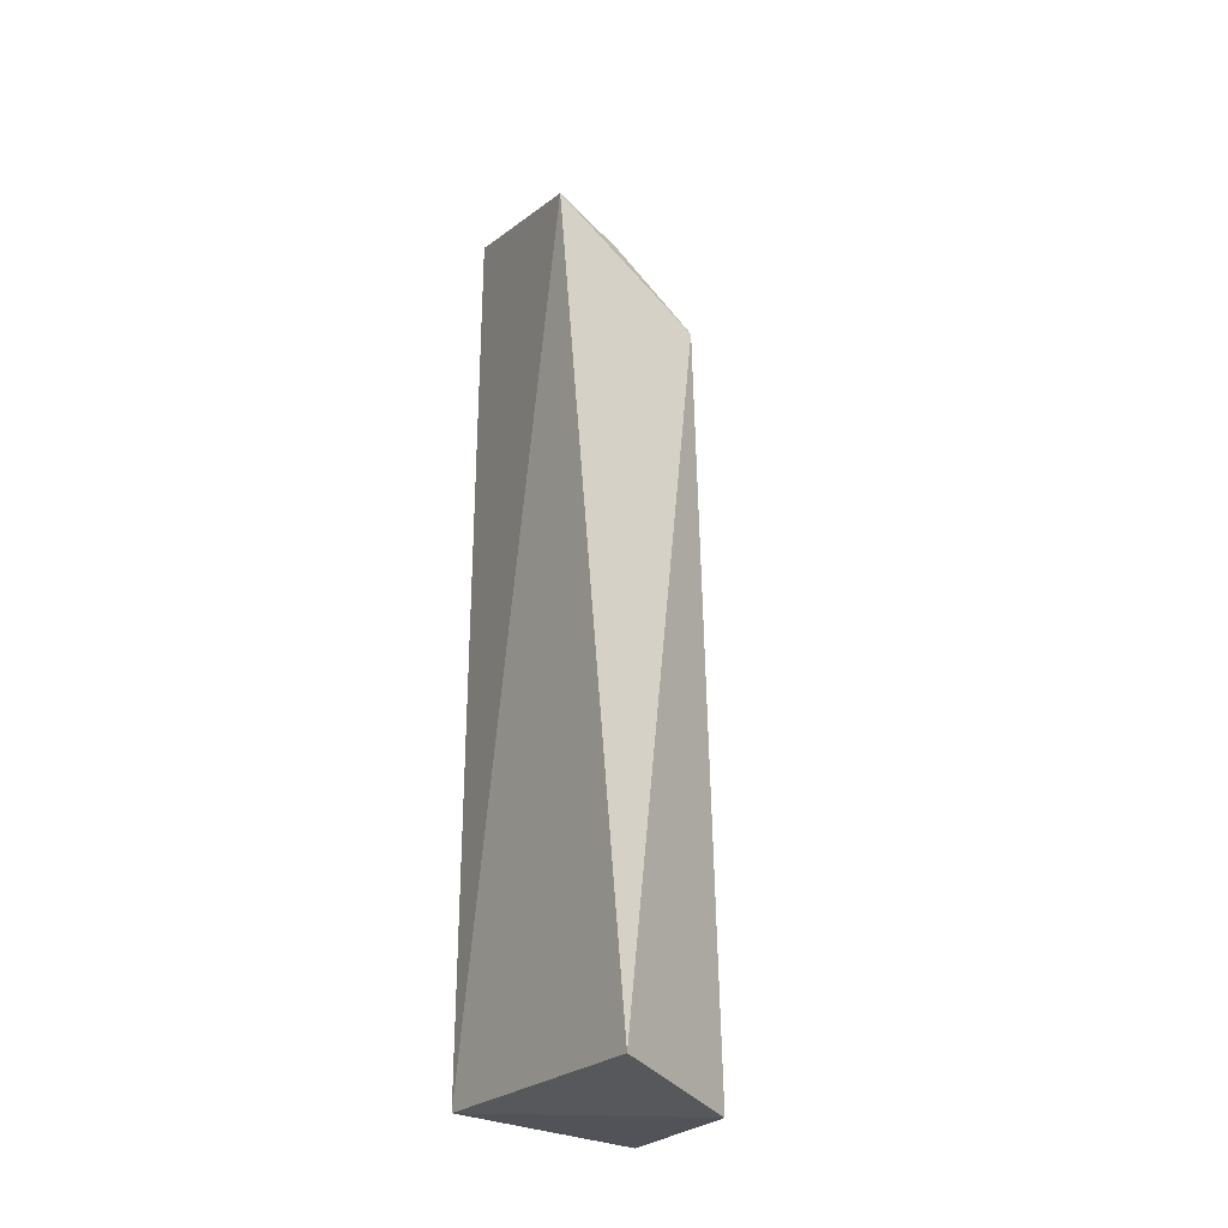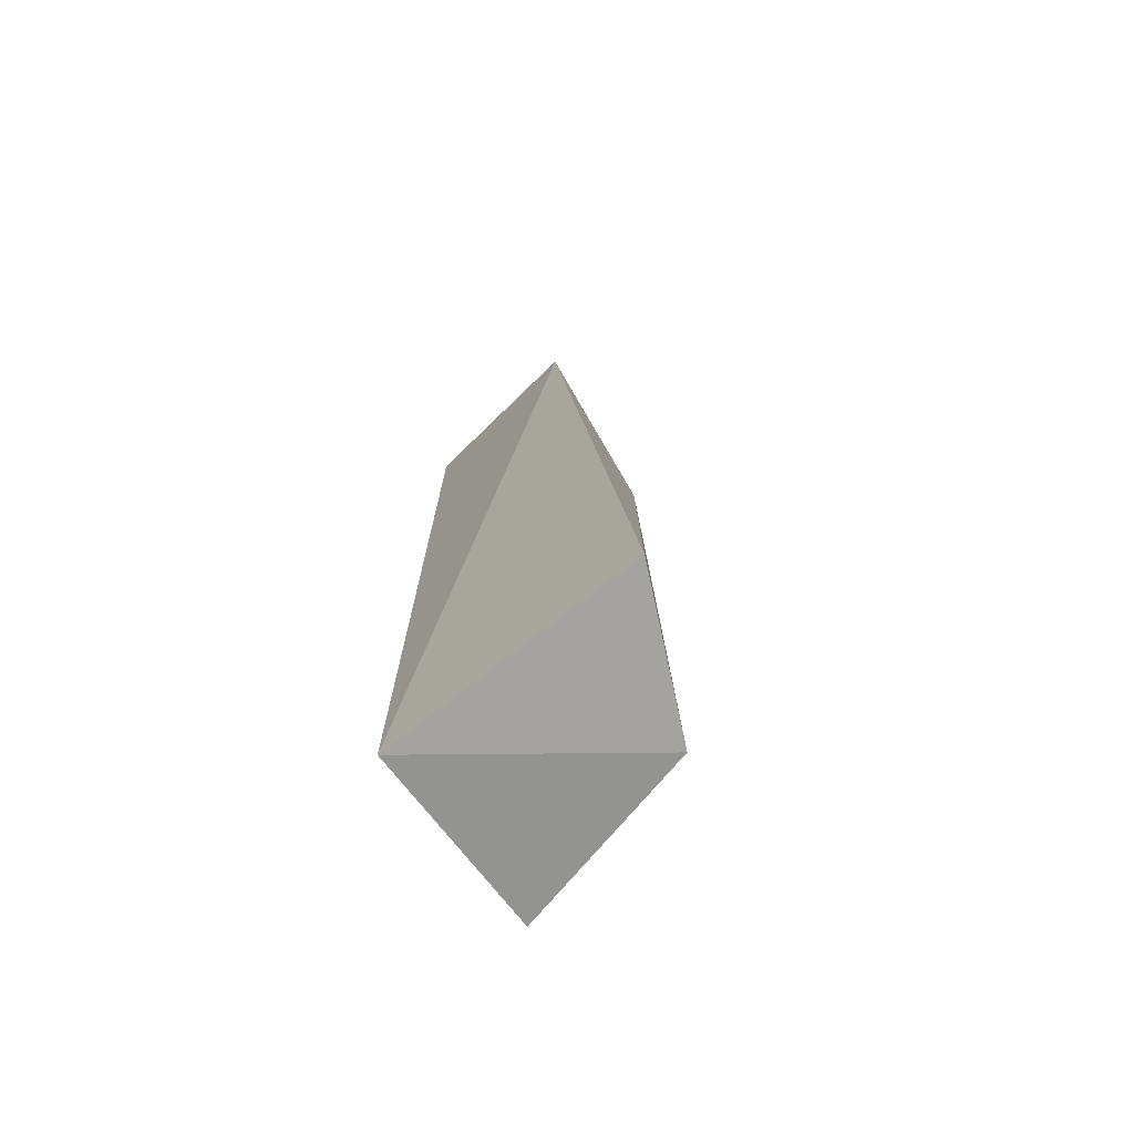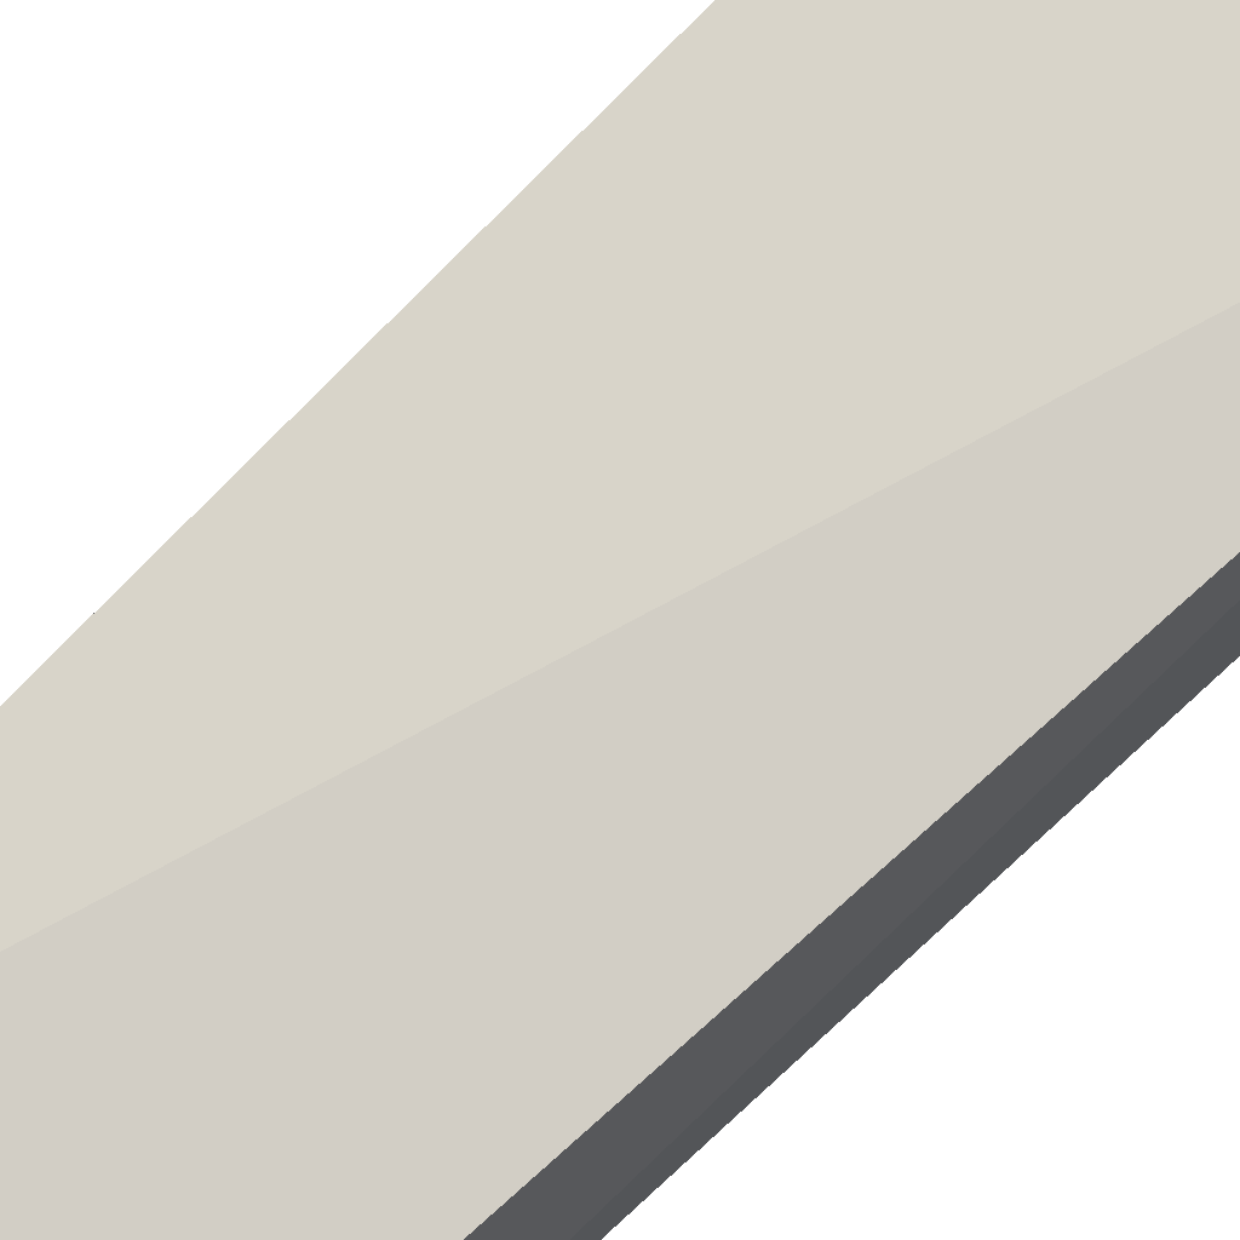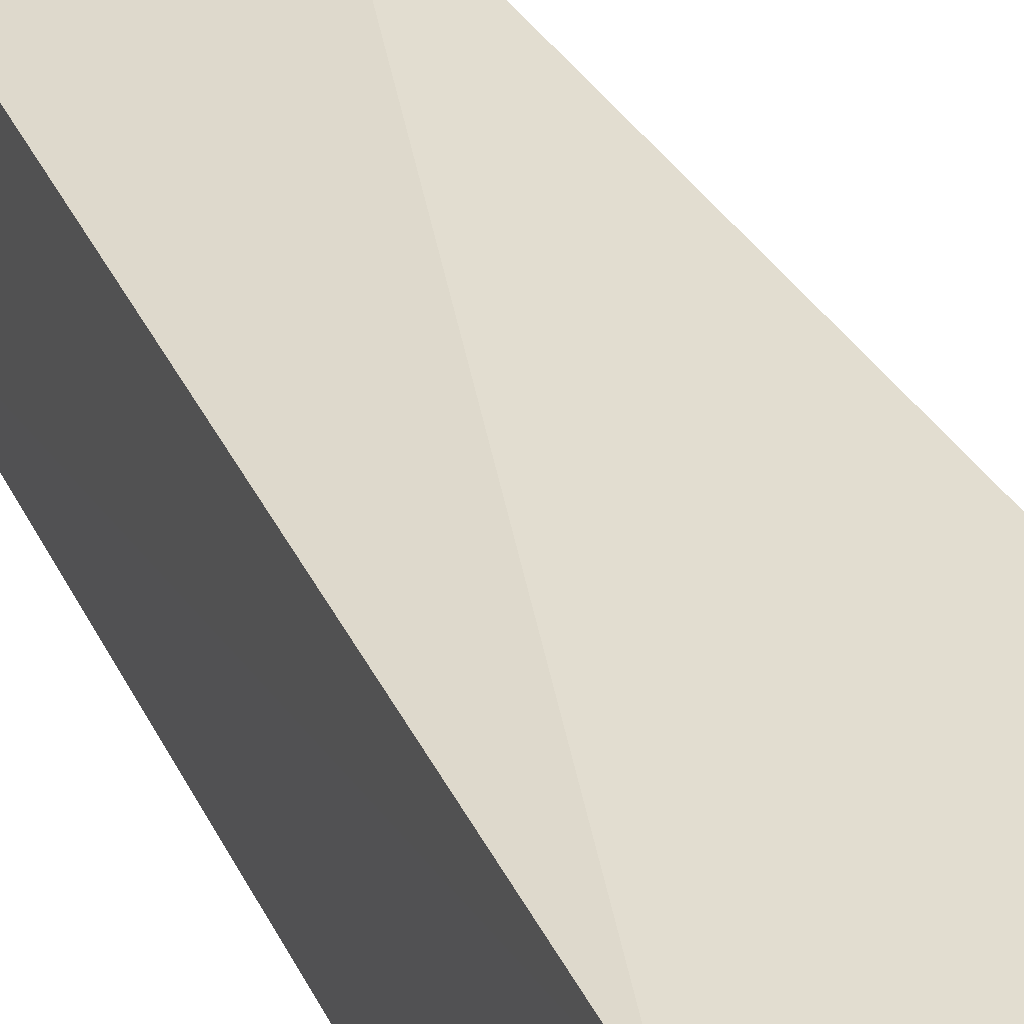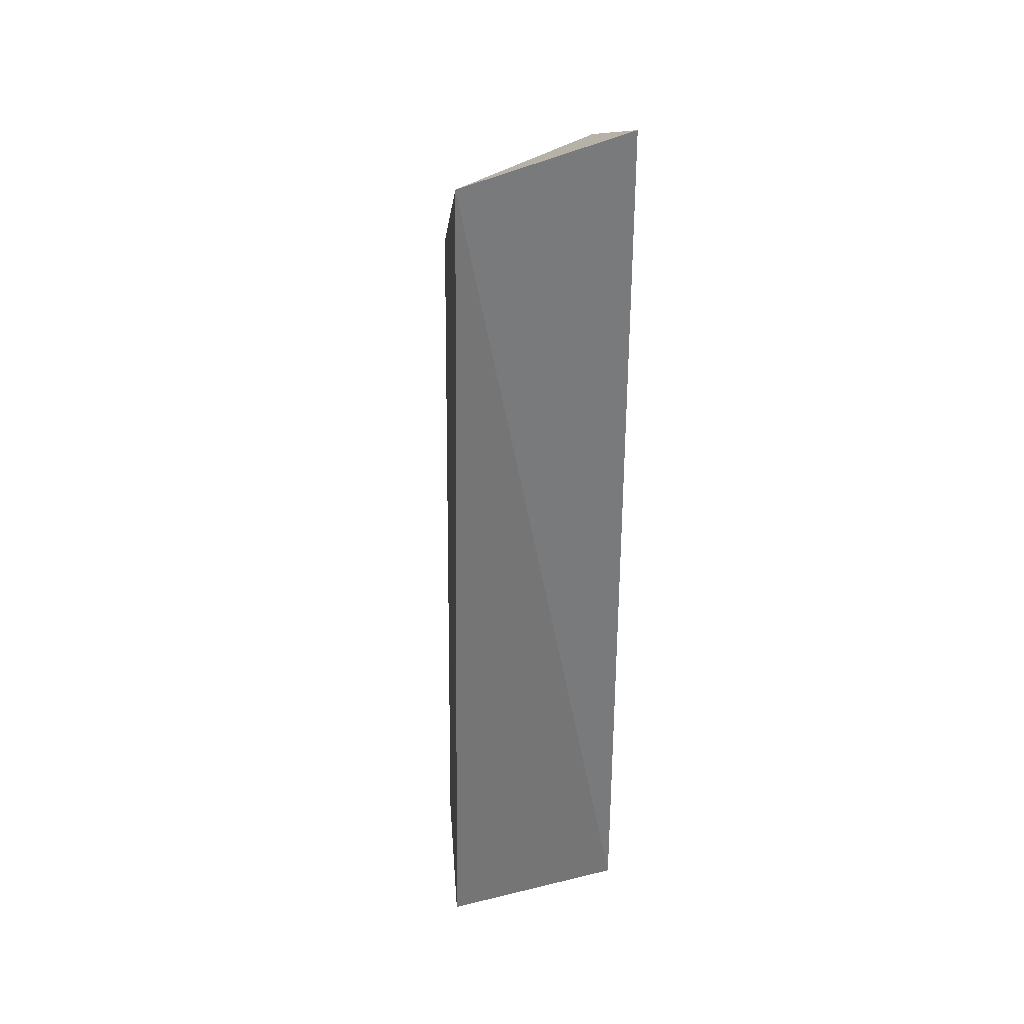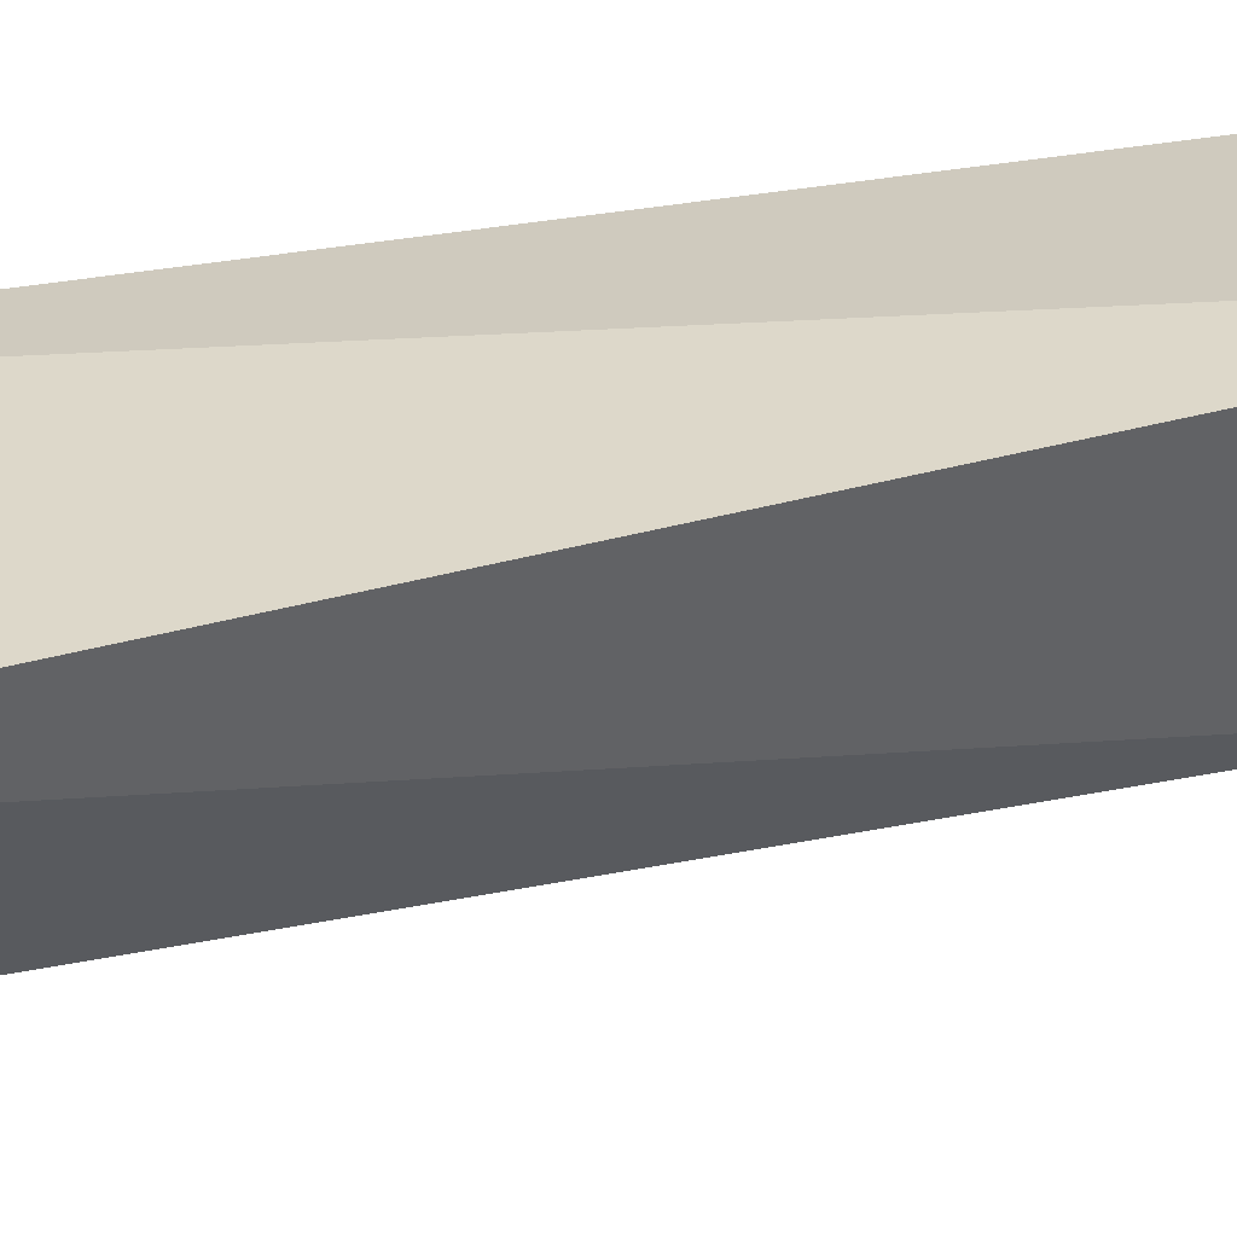
<metadata>
{"format":"obj","ext":"obj","renderer":"f3d","projection":"perspective","resolution":1024,"background":"white","views":[{"elev":-29.6,"azim":-124.7,"up":"+Z"},{"elev":-73.0,"azim":-142.0,"up":"+Z"},{"elev":76.2,"azim":48.2,"up":"+Y"},{"elev":33.1,"azim":158.3,"up":"+Y"},{"elev":33.0,"azim":71.4,"up":"+Z"},{"elev":32.8,"azim":-104.5,"up":"+Y"}]}
</metadata>
<code>
v -0.1155 -0.09363 0.4876
v -0.1176 -0.09529 0.3437
v -0.1177 -0.065 0.3437
v -0.149 -0.0598 0.4796
v -0.1469 -0.0862 0.4653
v -0.1176 -0.06498 0.4923
v -0.1352 -0.08675 0.4793
v -0.1605 -0.06391 0.3404
v -0.1462 -0.07236 0.4765
v -0.1494 -0.08695 0.3391
f 1 2 3
f 5 2 1
f 6 1 3
f 6 3 4
f 6 4 1
f 7 5 1
f 7 1 4
f 8 5 4
f 8 4 3
f 9 7 4
f 9 4 5
f 9 5 7
f 10 8 3
f 10 3 2
f 10 2 5
f 10 5 8

</code>
